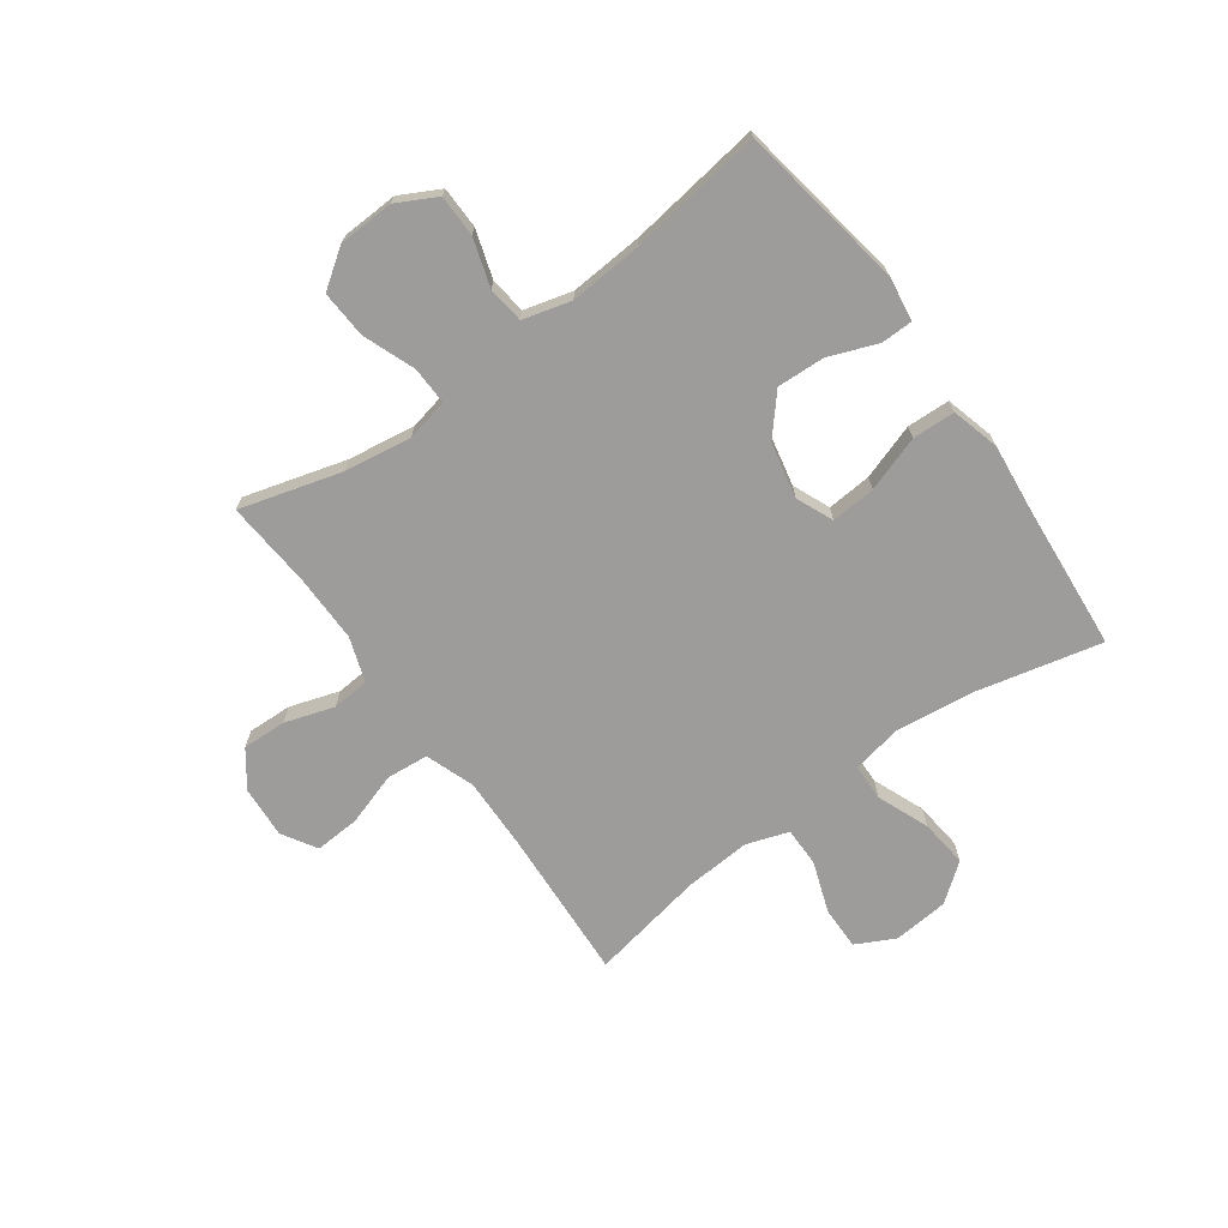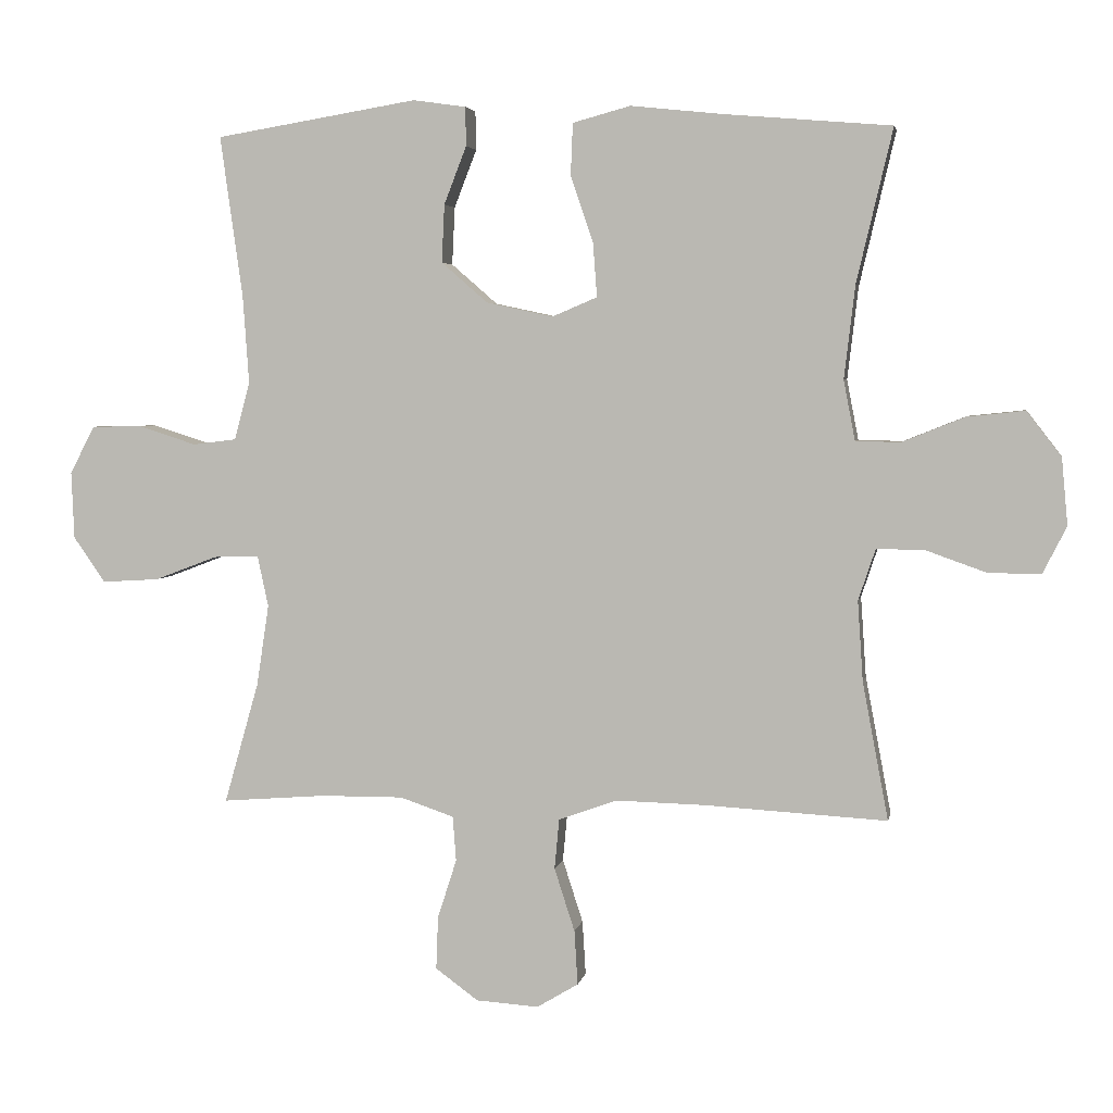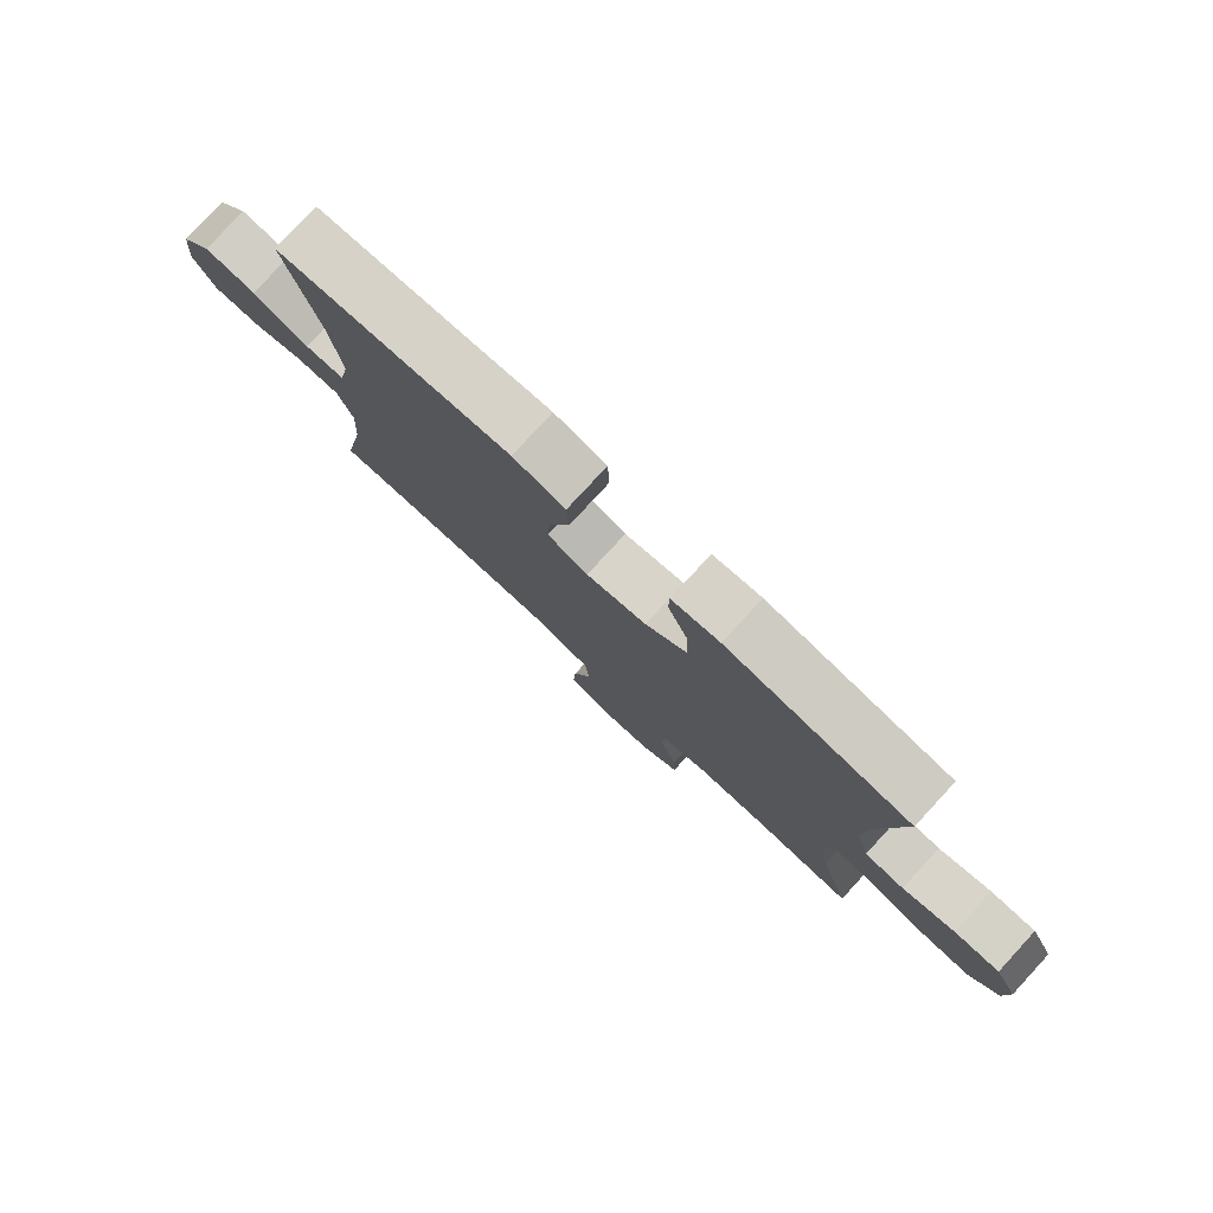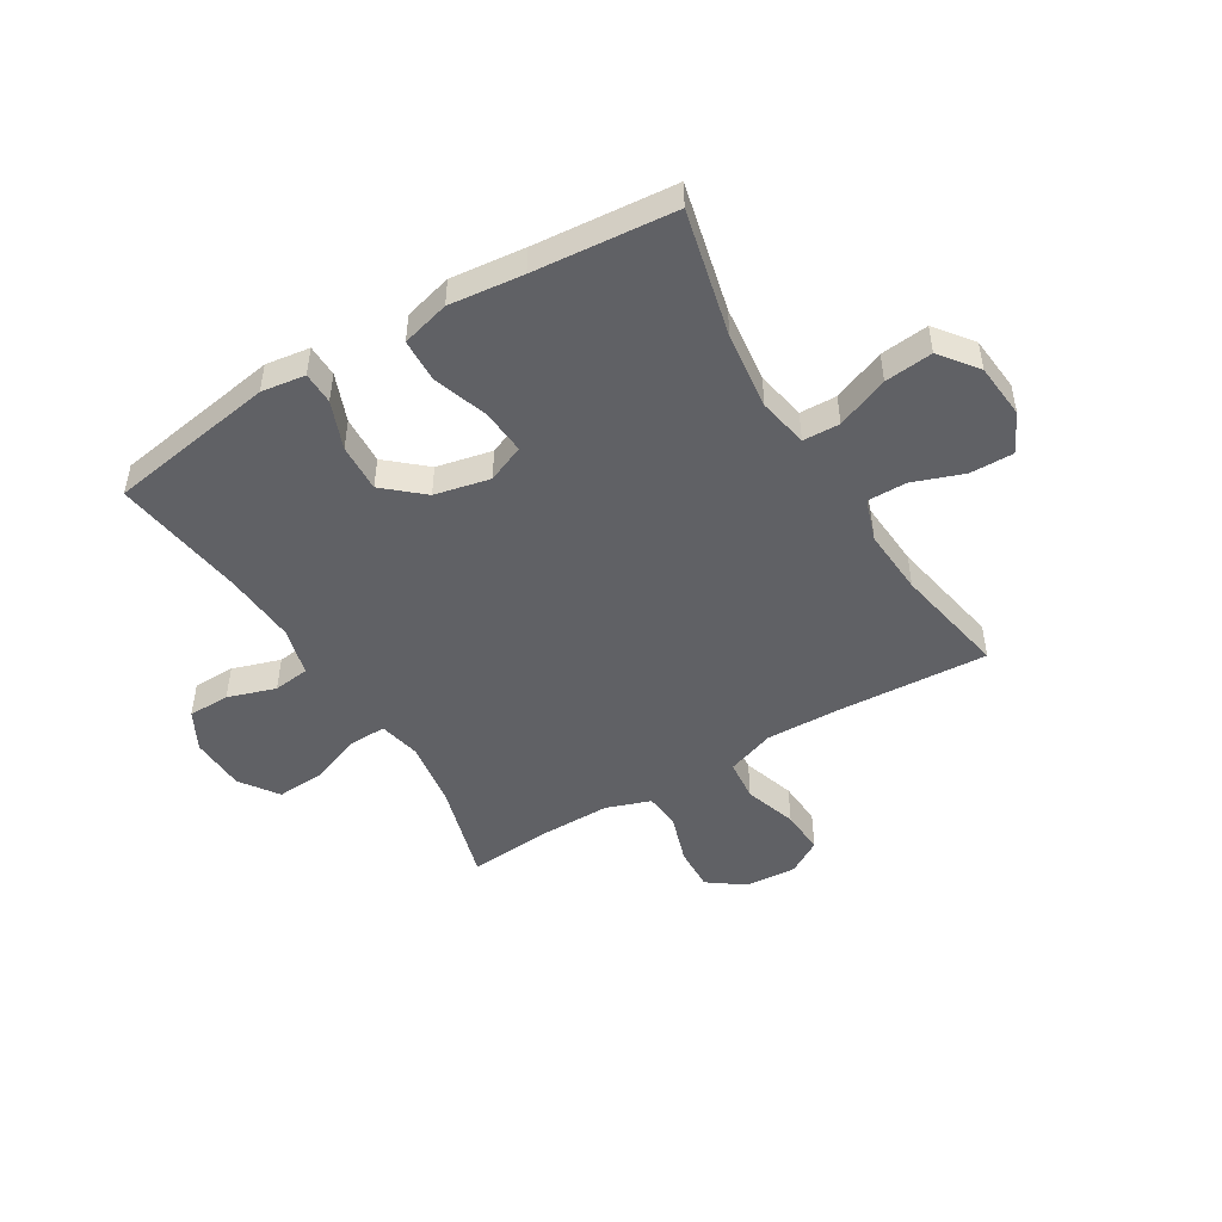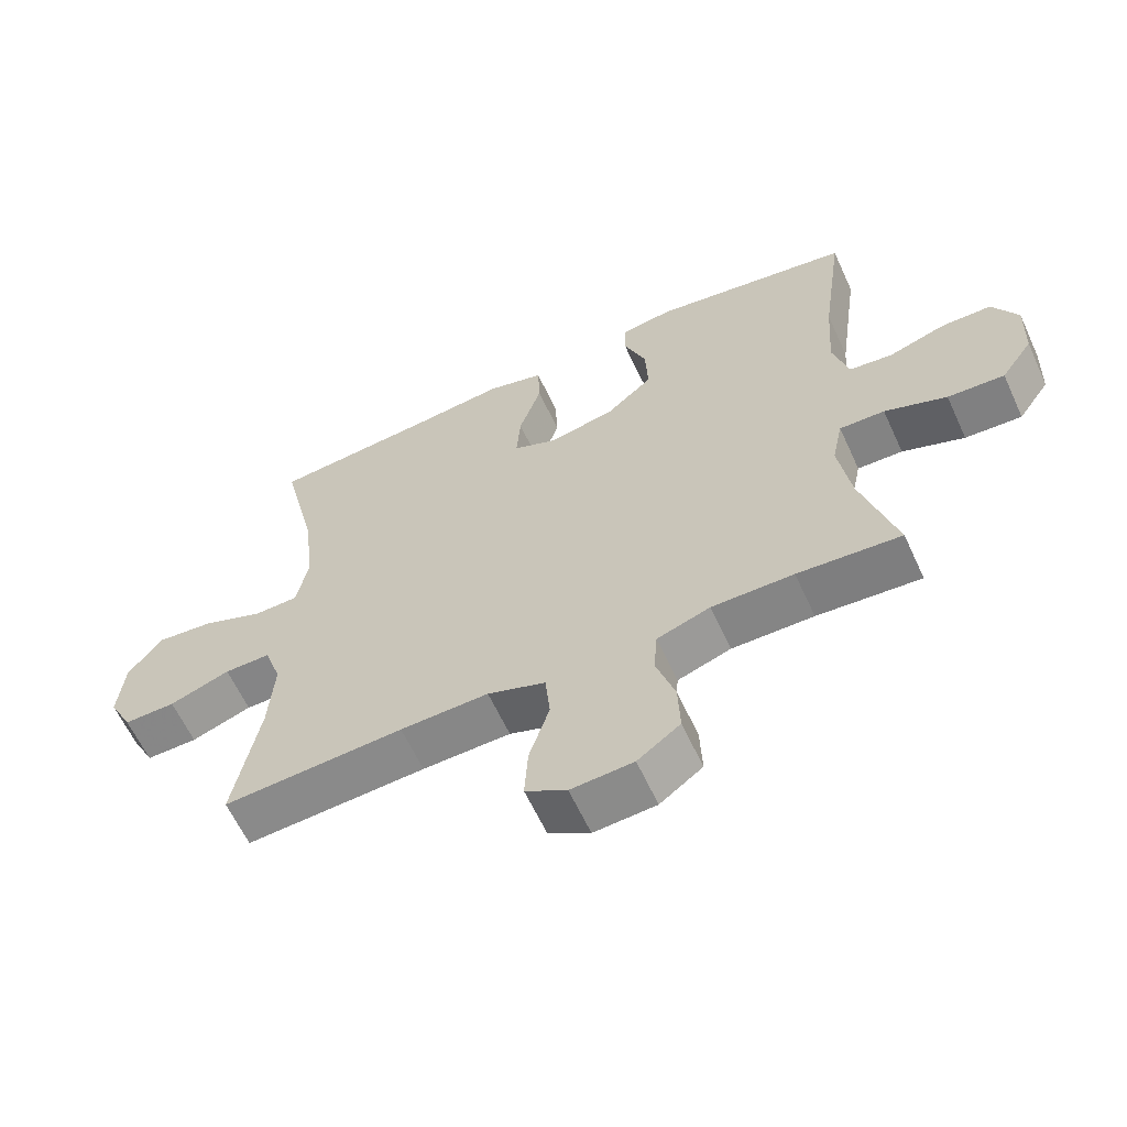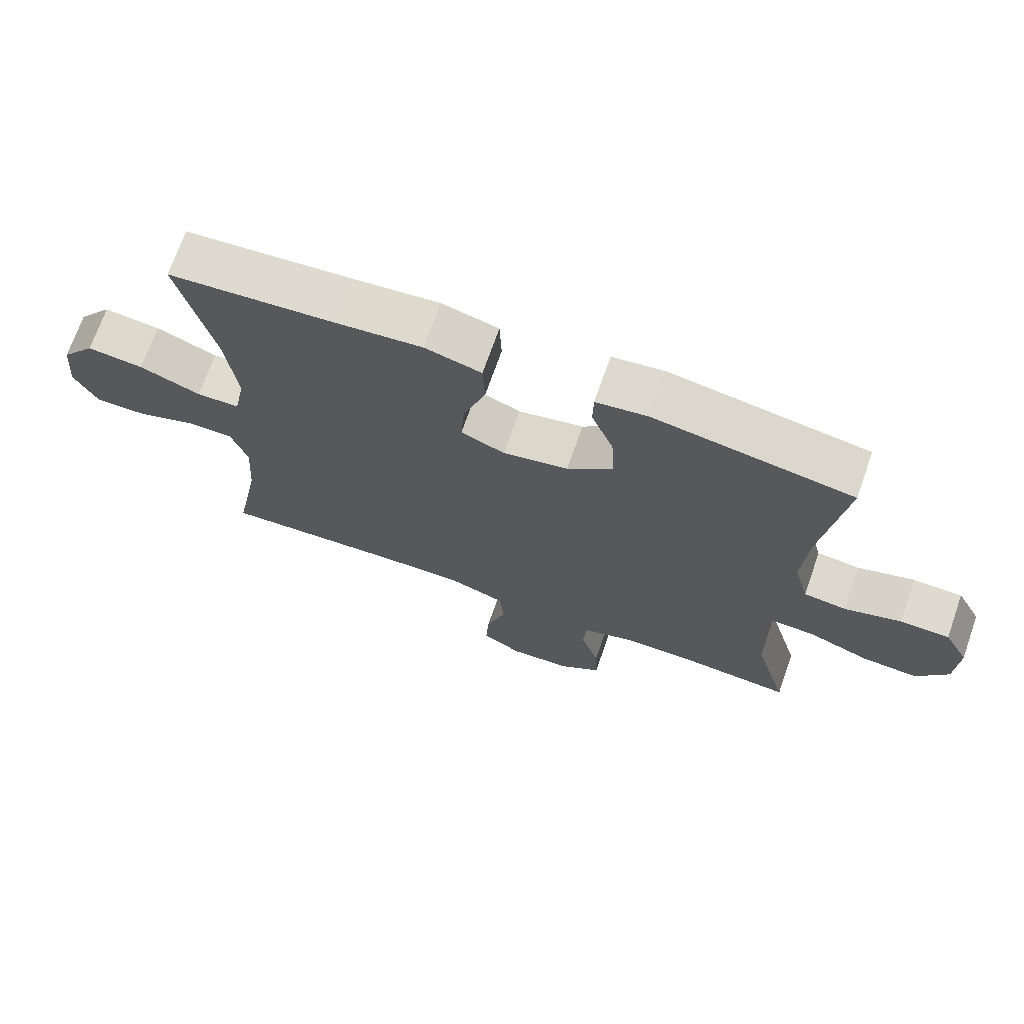
<metadata>
{"format":"obj","ext":"obj","renderer":"f3d","projection":"perspective","resolution":1024,"background":"white","views":[{"elev":-70.2,"azim":-54.1,"up":"+Y"},{"elev":4.0,"azim":10.4,"up":"+Z"},{"elev":79.5,"azim":-137.3,"up":"+Z"},{"elev":-48.2,"azim":31.0,"up":"+Y"},{"elev":-61.9,"azim":-155.3,"up":"+Z"},{"elev":70.6,"azim":-160.7,"up":"+Z"}]}
</metadata>
<code>
v 0.5 0.07 -0.5
v 0.232 0.07 -0.485
v 0.101 0.07 -0.482
v 0.015 0.07 -0.513
v 0.008 0.07 -0.587
v 0.038 0.07 -0.68
v 0.043 0.07 -0.76
v -0.018 0.07 -0.797
v -0.11 0.07 -0.791
v -0.173 0.07 -0.745
v -0.17 0.07 -0.667
v -0.142 0.07 -0.58
v -0.147 0.07 -0.514
v -0.226 0.07 -0.487
v -0.347 0.07 -0.488
v -0.5 0.07 -0.5
v -0.449 0.07 -0.321
v -0.431 0.07 -0.202
v -0.447 0.07 -0.127
v -0.514 0.07 -0.129
v -0.606 0.07 -0.164
v -0.69 0.07 -0.169
v -0.737 0.07 -0.102
v -0.741 0.07 -0.003
v -0.704 0.07 0.067
v -0.63 0.07 0.068
v -0.545 0.07 0.041
v -0.481 0.07 0.049
v -0.458 0.07 0.134
v -0.467 0.07 0.264
v -0.5 0.07 0.5
v -0.203 0.07 0.549
v -0.125 0.07 0.538
v -0.124 0.07 0.481
v -0.157 0.07 0.396
v -0.161 0.07 0.311
v -0.093 0.07 0.252
v 0.005 0.07 0.231
v 0.071 0.07 0.259
v 0.065 0.07 0.338
v 0.032 0.07 0.436
v 0.035 0.07 0.512
v 0.12 0.07 0.535
v 0.251 0.07 0.521
v 0.5 0.07 0.5
v 0.447 0.07 0.275
v 0.431 0.07 0.139
v 0.448 0.07 0.051
v 0.513 0.07 0.049
v 0.605 0.07 0.086
v 0.69 0.07 0.095
v 0.741 0.07 0.029
v 0.75 0.07 -0.069
v 0.715 0.07 -0.138
v 0.638 0.07 -0.137
v 0.548 0.07 -0.105
v 0.479 0.07 -0.105
v 0.454 0.07 -0.18
v 0.462 0.07 -0.298
v 0.5 0 -0.5
v 0.232 0 -0.485
v 0.101 0 -0.482
v 0.015 0 -0.513
v 0.008 0 -0.587
v 0.038 0 -0.68
v 0.043 0 -0.76
v -0.018 0 -0.797
v -0.11 0 -0.791
v -0.173 0 -0.745
v -0.17 0 -0.667
v -0.142 0 -0.58
v -0.147 0 -0.514
v -0.226 0 -0.487
v -0.347 0 -0.488
v -0.5 0 -0.5
v -0.449 0 -0.321
v -0.431 0 -0.202
v -0.447 0 -0.127
v -0.514 0 -0.129
v -0.606 0 -0.164
v -0.69 0 -0.169
v -0.737 0 -0.102
v -0.741 0 -0.003
v -0.704 0 0.067
v -0.63 0 0.068
v -0.545 0 0.041
v -0.481 0 0.049
v -0.458 0 0.134
v -0.467 0 0.264
v -0.5 0 0.5
v -0.203 0 0.549
v -0.125 0 0.538
v -0.124 0 0.481
v -0.157 0 0.396
v -0.161 0 0.311
v -0.093 0 0.252
v 0.005 0 0.231
v 0.071 0 0.259
v 0.065 0 0.338
v 0.032 0 0.436
v 0.035 0 0.512
v 0.12 0 0.535
v 0.251 0 0.521
v 0.5 0 0.5
v 0.447 0 0.275
v 0.431 0 0.139
v 0.448 0 0.051
v 0.513 0 0.049
v 0.605 0 0.086
v 0.69 0 0.095
v 0.741 0 0.029
v 0.75 0 -0.069
v 0.715 0 -0.138
v 0.638 0 -0.137
v 0.548 0 -0.105
v 0.479 0 -0.105
v 0.454 0 -0.18
v 0.462 0 -0.298
f 53 54 55 56
f 53 56 57
f 52 53 57
f 49 50 51 52
f 48 49 52 57
f 44 45 46
f 44 46 47
f 43 44 47 48
f 40 41 42 43
f 39 40 43 48
f 32 33 34 35
f 30 31 32 35
f 29 30 35 36
f 28 29 36 37
f 24 25 26 27
f 24 27 28
f 23 24 28
f 20 21 22 23
f 19 20 23 28
f 18 19 28 37
f 15 16 17
f 14 15 17 18
f 13 14 18 37
f 9 10 11 12
f 5 6 7 8
f 4 5 8 9
f 59 1 2
f 58 59 2 3
f 38 39 48 57
f 4 9 12 13
f 37 38 57 58
f 13 37 58
f 3 4 13 58
f 115 114 113 112
f 116 115 112
f 116 112 111
f 111 110 109 108
f 116 111 108 107
f 105 104 103
f 106 105 103
f 107 106 103 102
f 102 101 100 99
f 107 102 99 98
f 94 93 92 91
f 94 91 90 89
f 95 94 89 88
f 96 95 88 87
f 86 85 84 83
f 87 86 83
f 87 83 82
f 82 81 80 79
f 87 82 79 78
f 96 87 78 77
f 76 75 74
f 77 76 74 73
f 96 77 73 72
f 71 70 69 68
f 67 66 65 64
f 68 67 64 63
f 61 60 118
f 62 61 118 117
f 116 107 98 97
f 72 71 68 63
f 117 116 97 96
f 117 96 72
f 117 72 63 62
f 1 60 61 2
f 2 61 62 3
f 3 62 63 4
f 4 63 64 5
f 5 64 65 6
f 6 65 66 7
f 7 66 67 8
f 8 67 68 9
f 9 68 69 10
f 10 69 70 11
f 11 70 71 12
f 12 71 72 13
f 13 72 73 14
f 14 73 74 15
f 15 74 75 16
f 16 75 76 17
f 17 76 77 18
f 18 77 78 19
f 19 78 79 20
f 20 79 80 21
f 21 80 81 22
f 22 81 82 23
f 23 82 83 24
f 24 83 84 25
f 25 84 85 26
f 26 85 86 27
f 27 86 87 28
f 28 87 88 29
f 29 88 89 30
f 30 89 90 31
f 31 90 91 32
f 32 91 92 33
f 33 92 93 34
f 34 93 94 35
f 35 94 95 36
f 36 95 96 37
f 37 96 97 38
f 38 97 98 39
f 39 98 99 40
f 40 99 100 41
f 41 100 101 42
f 42 101 102 43
f 43 102 103 44
f 44 103 104 45
f 45 104 105 46
f 46 105 106 47
f 47 106 107 48
f 48 107 108 49
f 49 108 109 50
f 50 109 110 51
f 51 110 111 52
f 52 111 112 53
f 53 112 113 54
f 54 113 114 55
f 55 114 115 56
f 56 115 116 57
f 57 116 117 58
f 58 117 118 59
f 59 118 60 1

</code>
